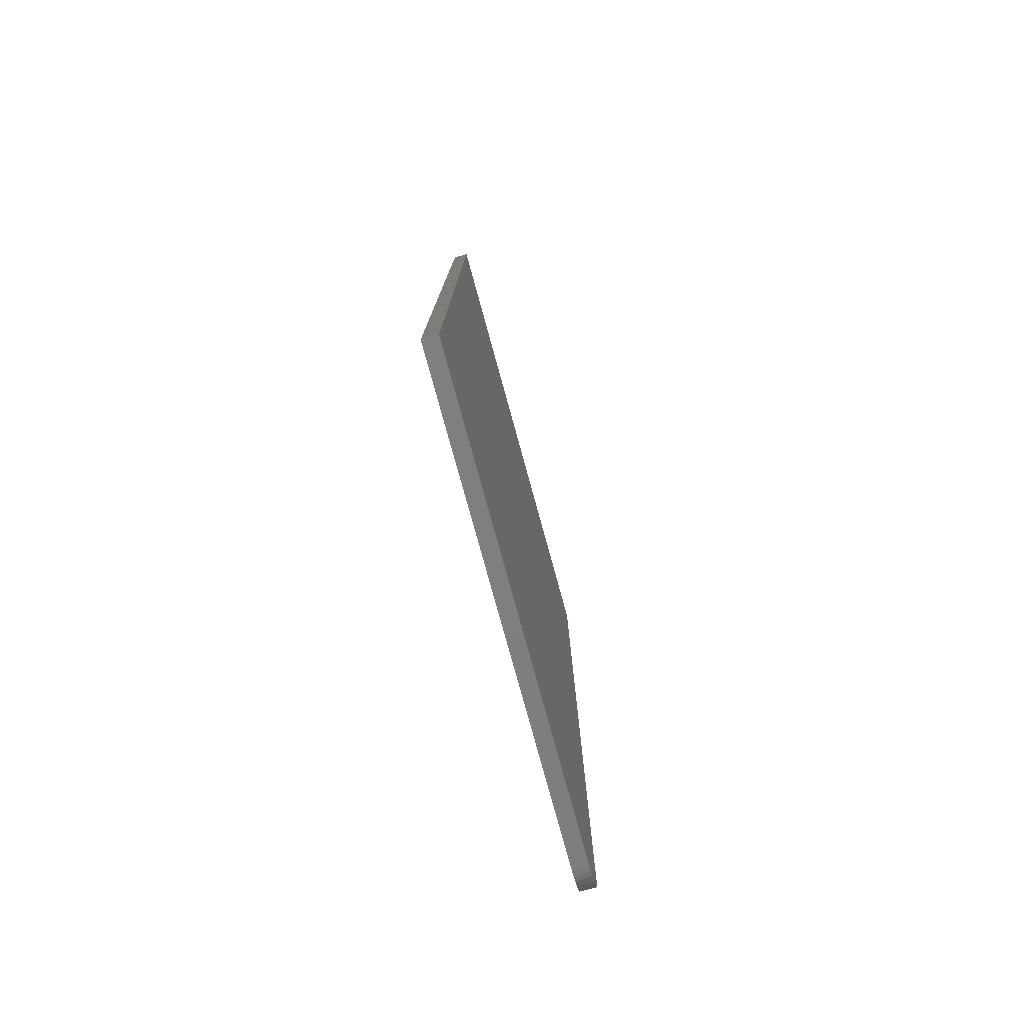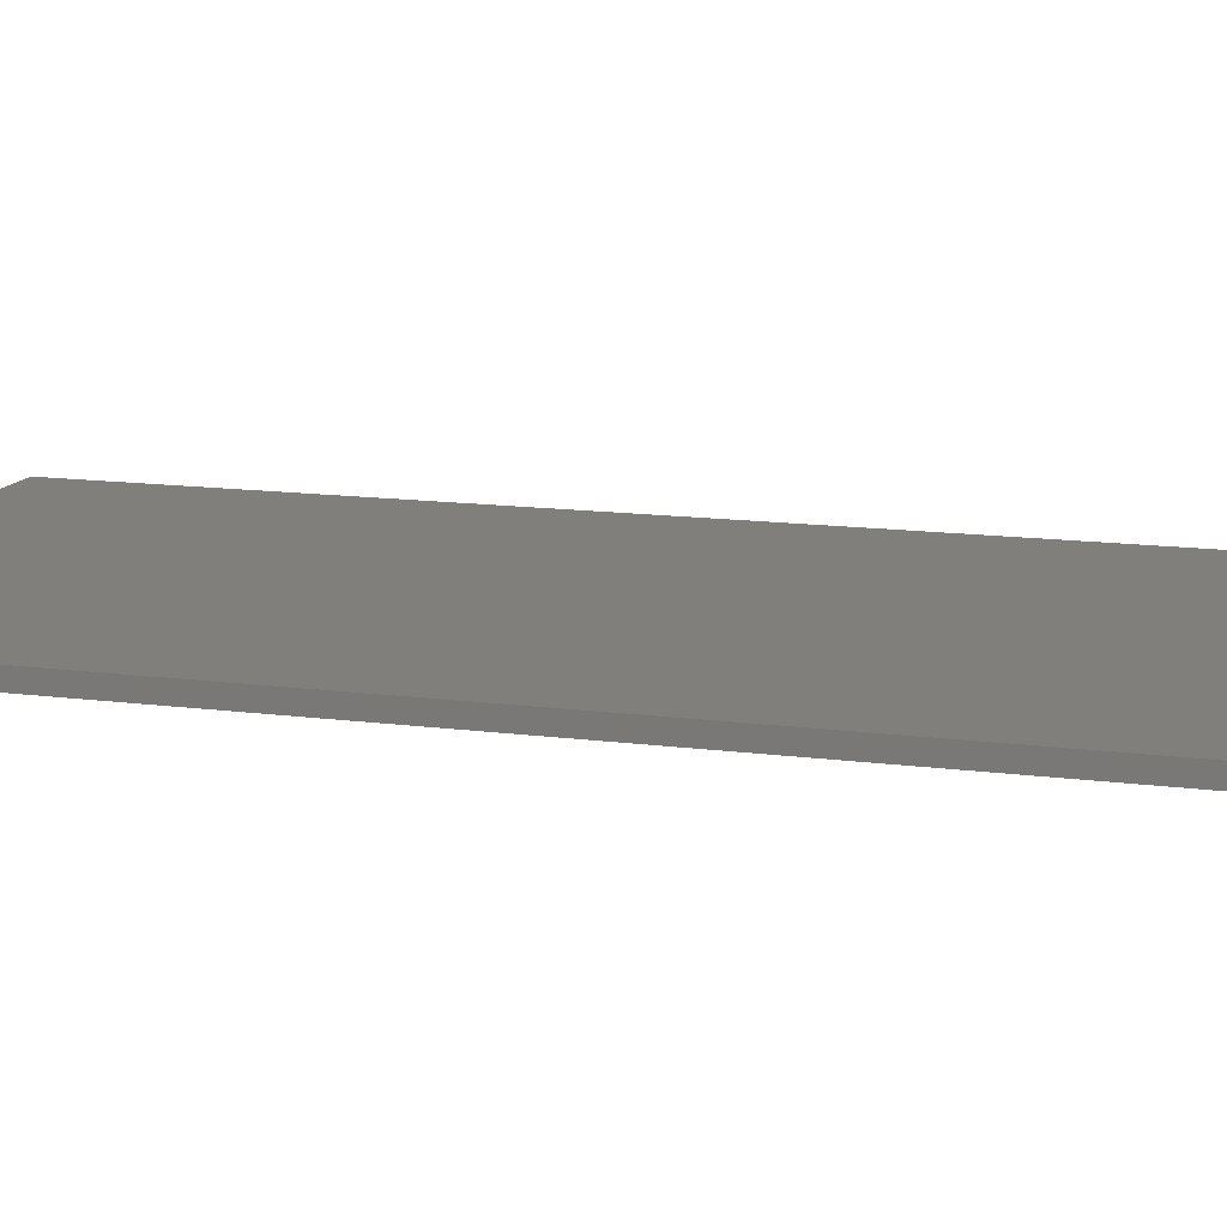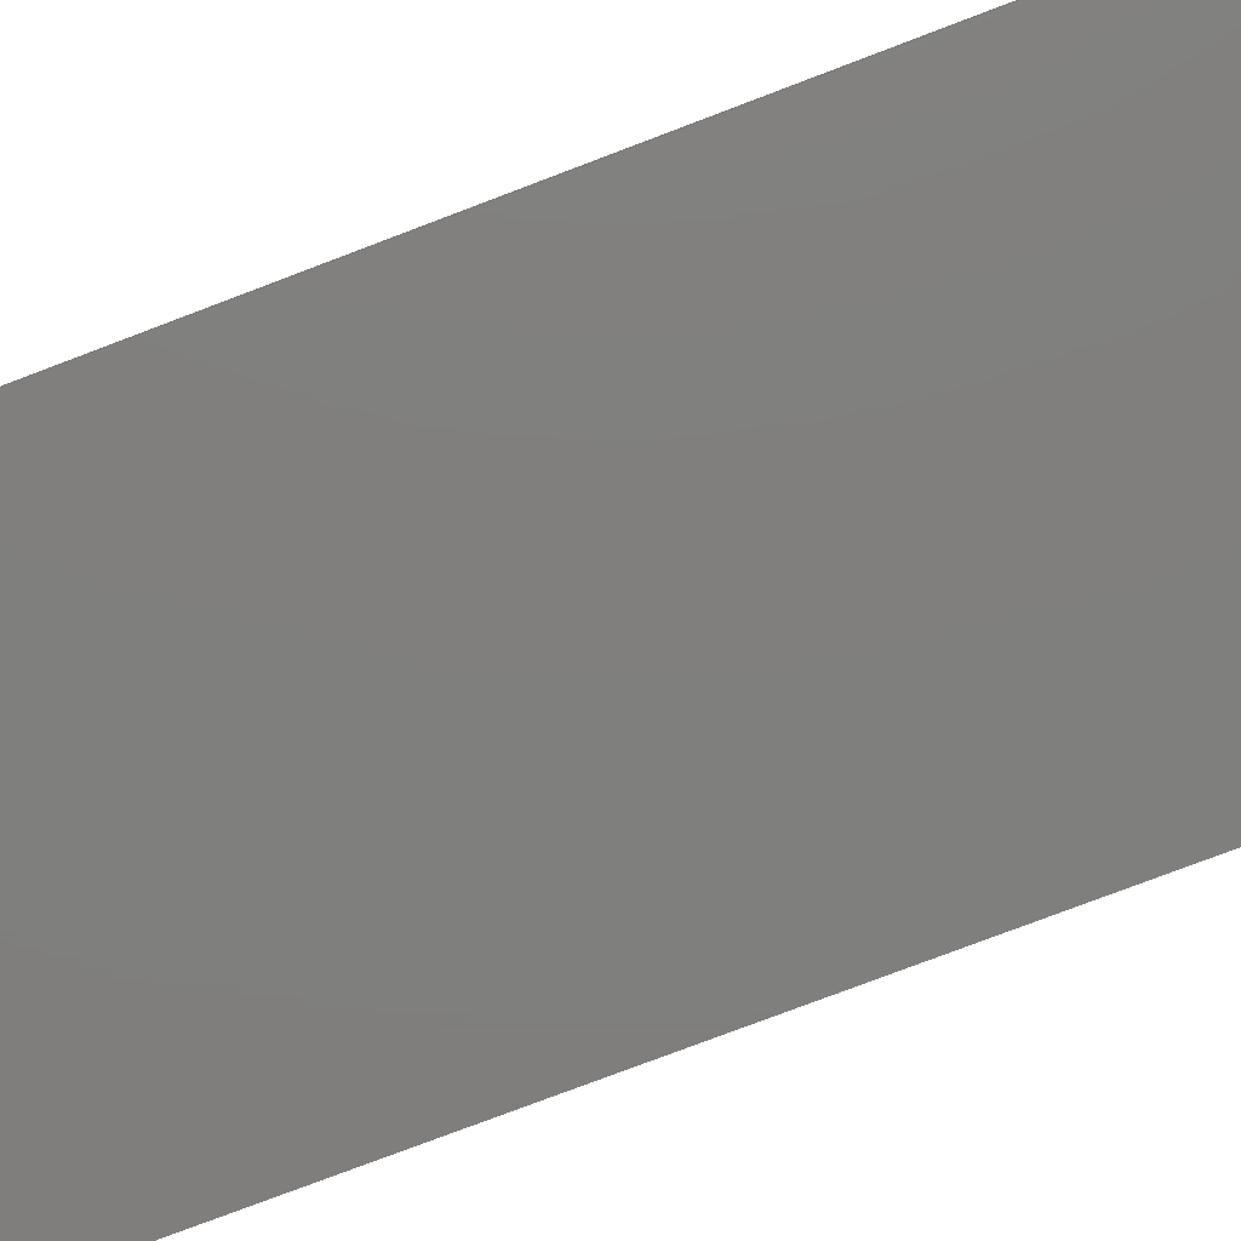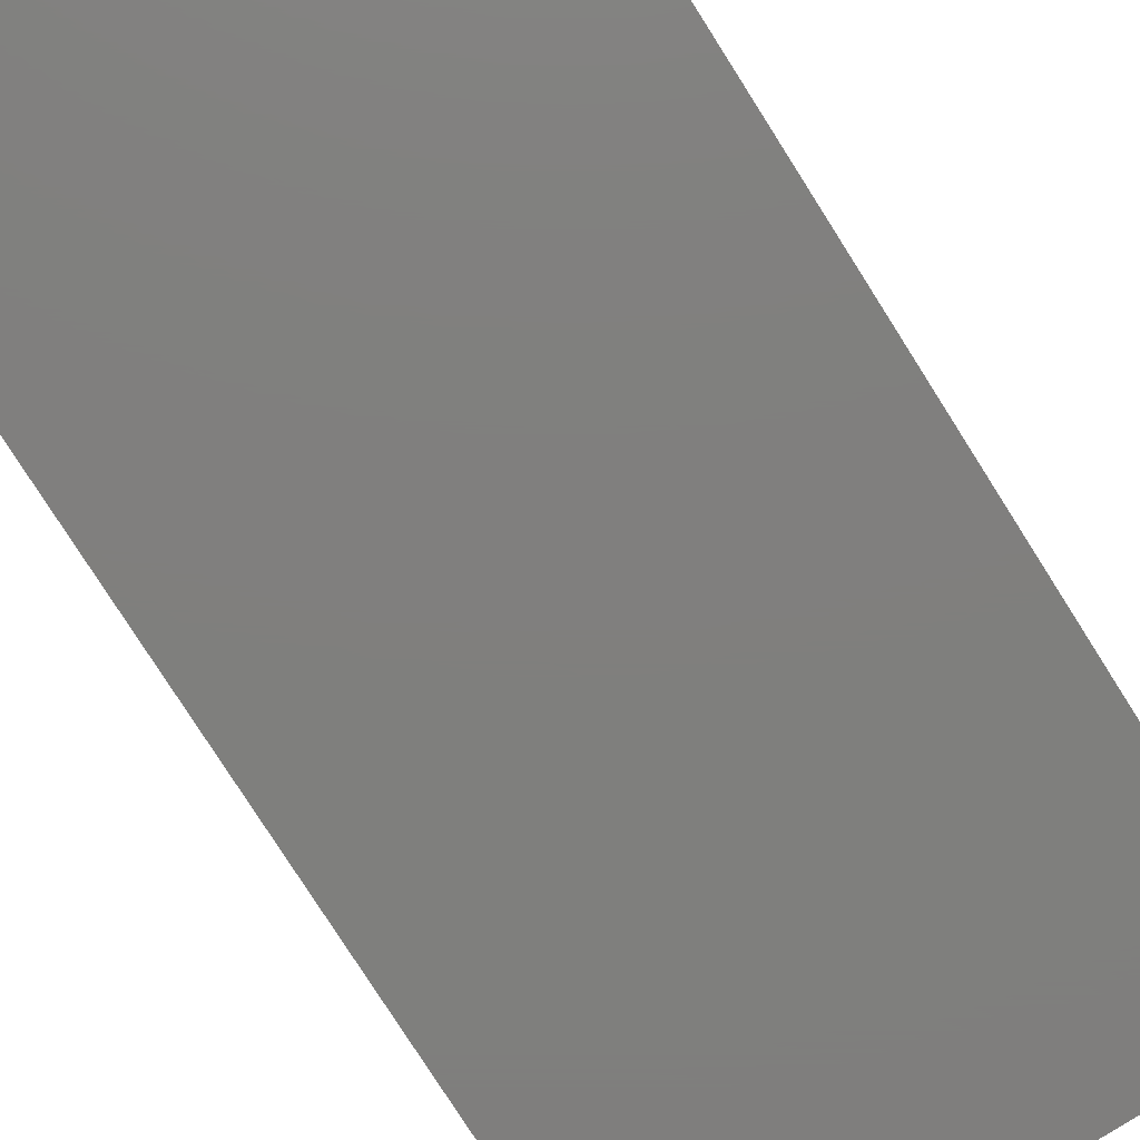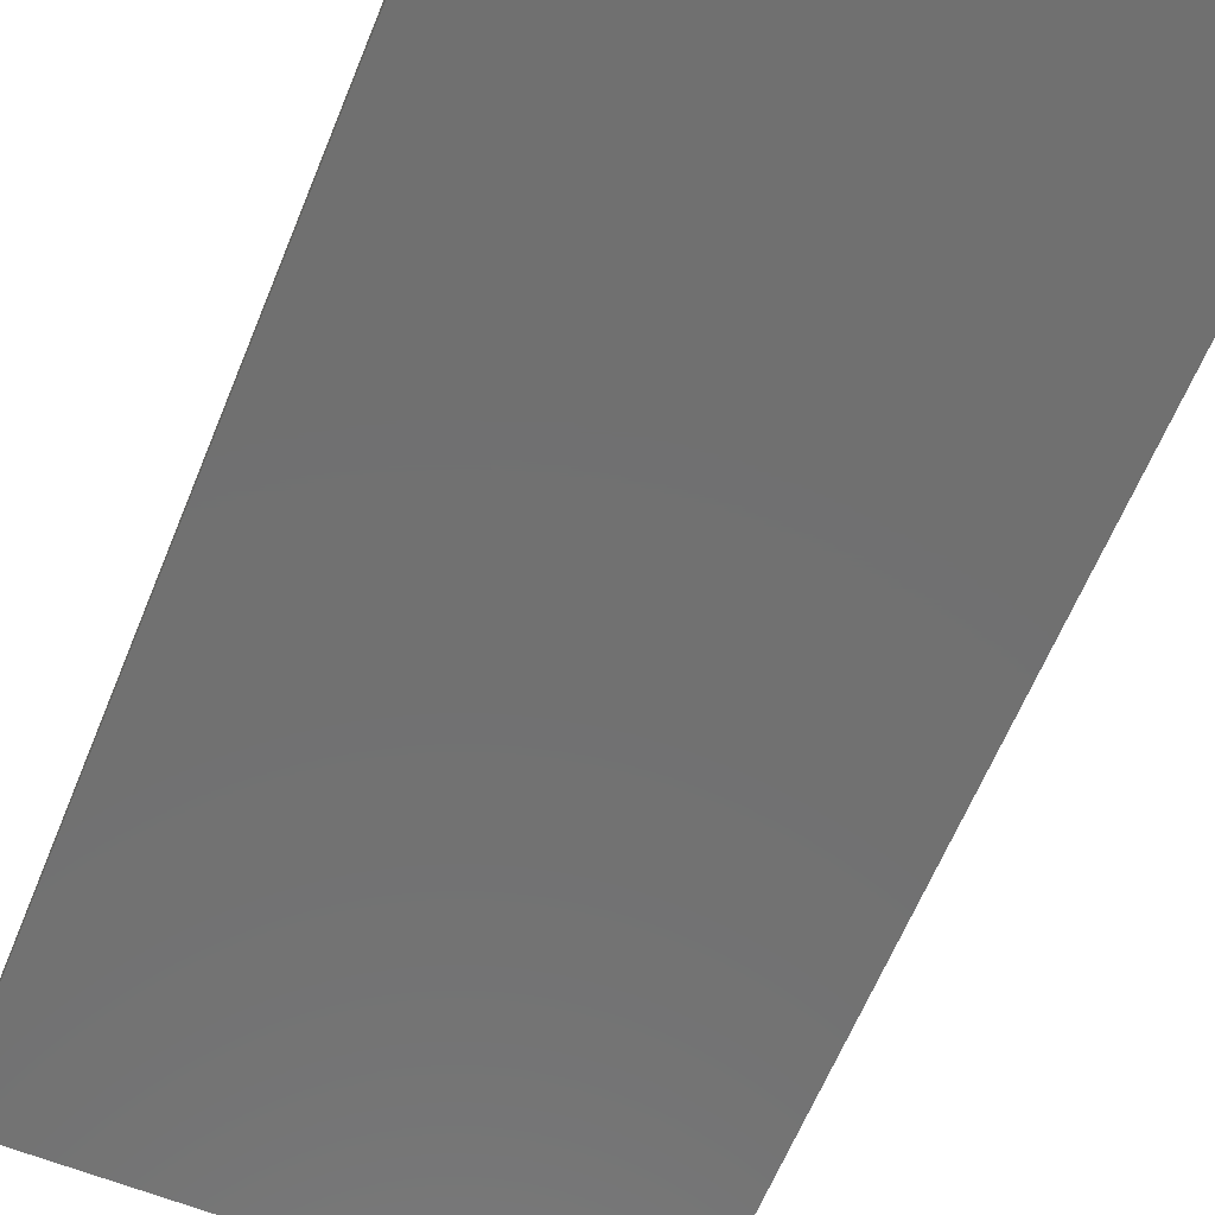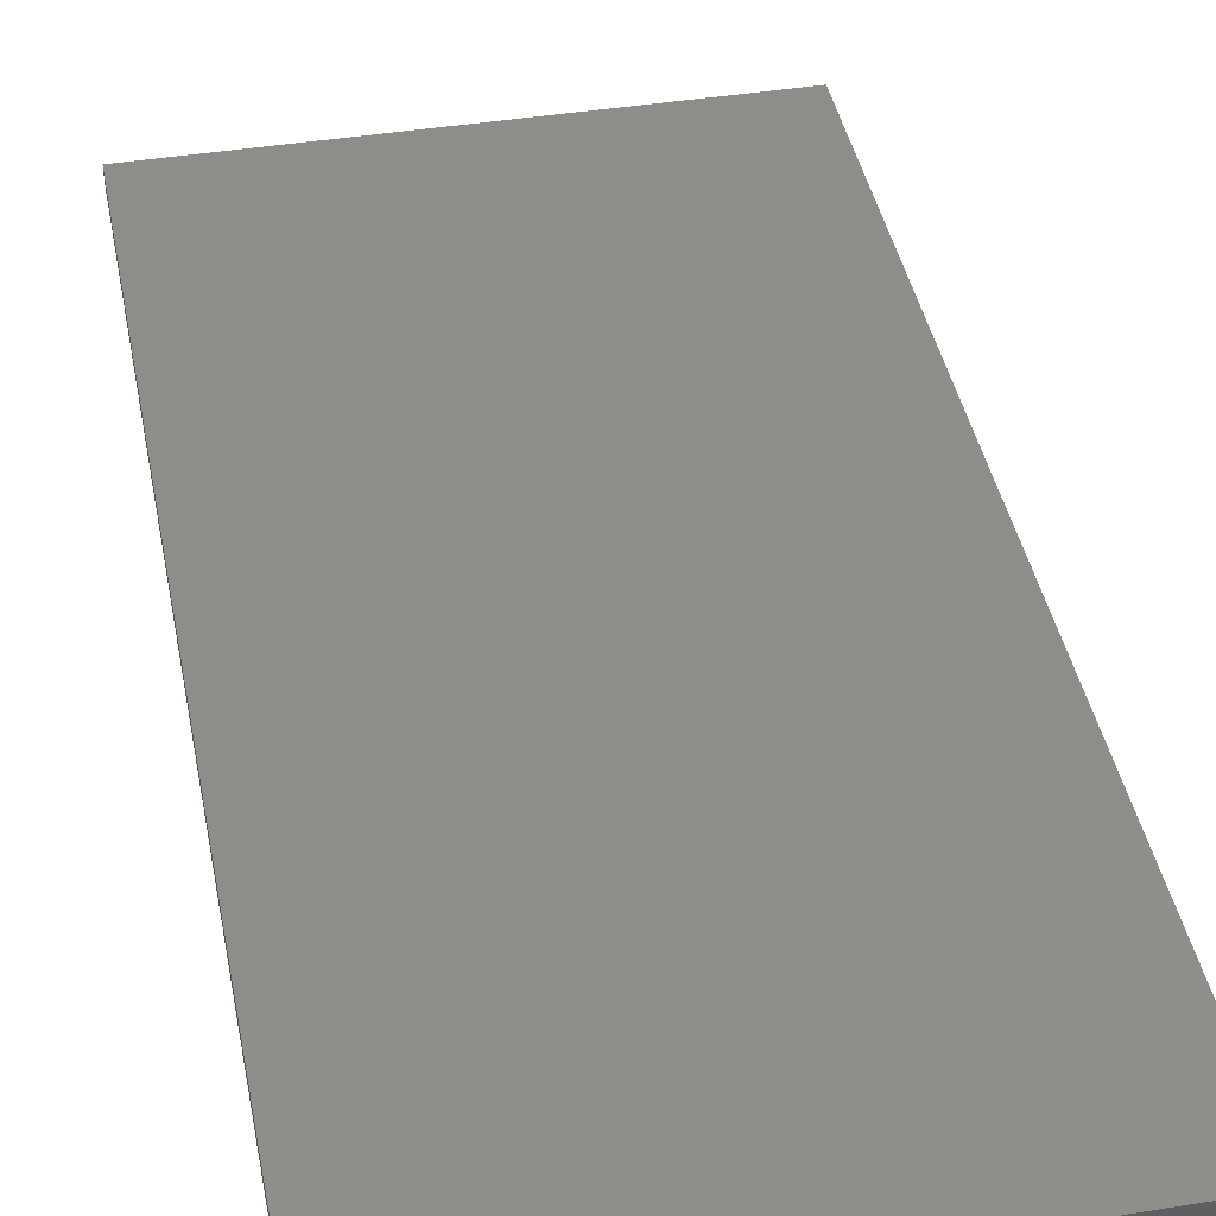
<metadata>
{"format":"stl","ext":"stl","renderer":"f3d","projection":"perspective","resolution":1024,"background":"white","views":[{"elev":-78.9,"azim":-74.6,"up":"+Z"},{"elev":12.8,"azim":107.5,"up":"+Y"},{"elev":-79.1,"azim":110.7,"up":"+Y"},{"elev":-79.2,"azim":-147.5,"up":"+Y"},{"elev":-62.5,"azim":157.9,"up":"+Y"},{"elev":41.9,"azim":169.0,"up":"+Y"}]}
</metadata>
<code>
# stl→obj: 24 verts, 44 faces
v 0.336 -0.02344 -0.75
v 0.354 -0.02344 -0.7464
v -0.375 -0.02344 -0.75
v 0.3452 -0.02344 -0.7491
v 0.3692 -0.02344 -0.7363
v 0.375 -0.02344 -0.7292
v 0.3793 -0.02344 -0.7211
v -0.375 -0.02344 0.75
v 0.382 -0.02344 -0.7123
v 0.3829 -0.02344 -0.7031
v 0.3829 -0.02344 0.75
v 0.3621 -0.02344 -0.7421
v -0.375 0 -0.75
v 0.354 4.086e-17 -0.7464
v 0.336 3.947e-17 -0.75
v 0.3452 4.008e-17 -0.7491
v 0.3793 4.509e-17 -0.7211
v 0.375 4.395e-17 -0.7292
v 0.3692 4.283e-17 -0.7363
v -0.375 1.665e-16 0.75
v 0.3829 2.086e-16 0.75
v 0.3829 4.728e-17 -0.7031
v 0.382 4.621e-17 -0.7123
v 0.3621 4.179e-17 -0.7421
f 1 2 3
f 1 4 2
f 5 6 7
f 8 3 9
f 8 9 10
f 8 10 11
f 9 3 2
f 9 2 12
f 9 12 5
f 9 5 7
f 13 14 15
f 14 16 15
f 17 18 19
f 20 21 22
f 20 22 23
f 20 23 13
f 23 17 19
f 23 19 24
f 23 24 14
f 23 14 13
f 10 22 11
f 11 22 21
f 3 13 1
f 1 13 15
f 22 10 23
f 23 10 9
f 23 9 17
f 17 9 7
f 17 7 18
f 18 7 6
f 18 6 19
f 19 6 5
f 19 5 24
f 24 5 12
f 24 12 14
f 14 12 2
f 14 2 16
f 16 2 4
f 16 4 15
f 15 4 1
f 8 20 3
f 3 20 13
f 11 21 8
f 8 21 20

</code>
